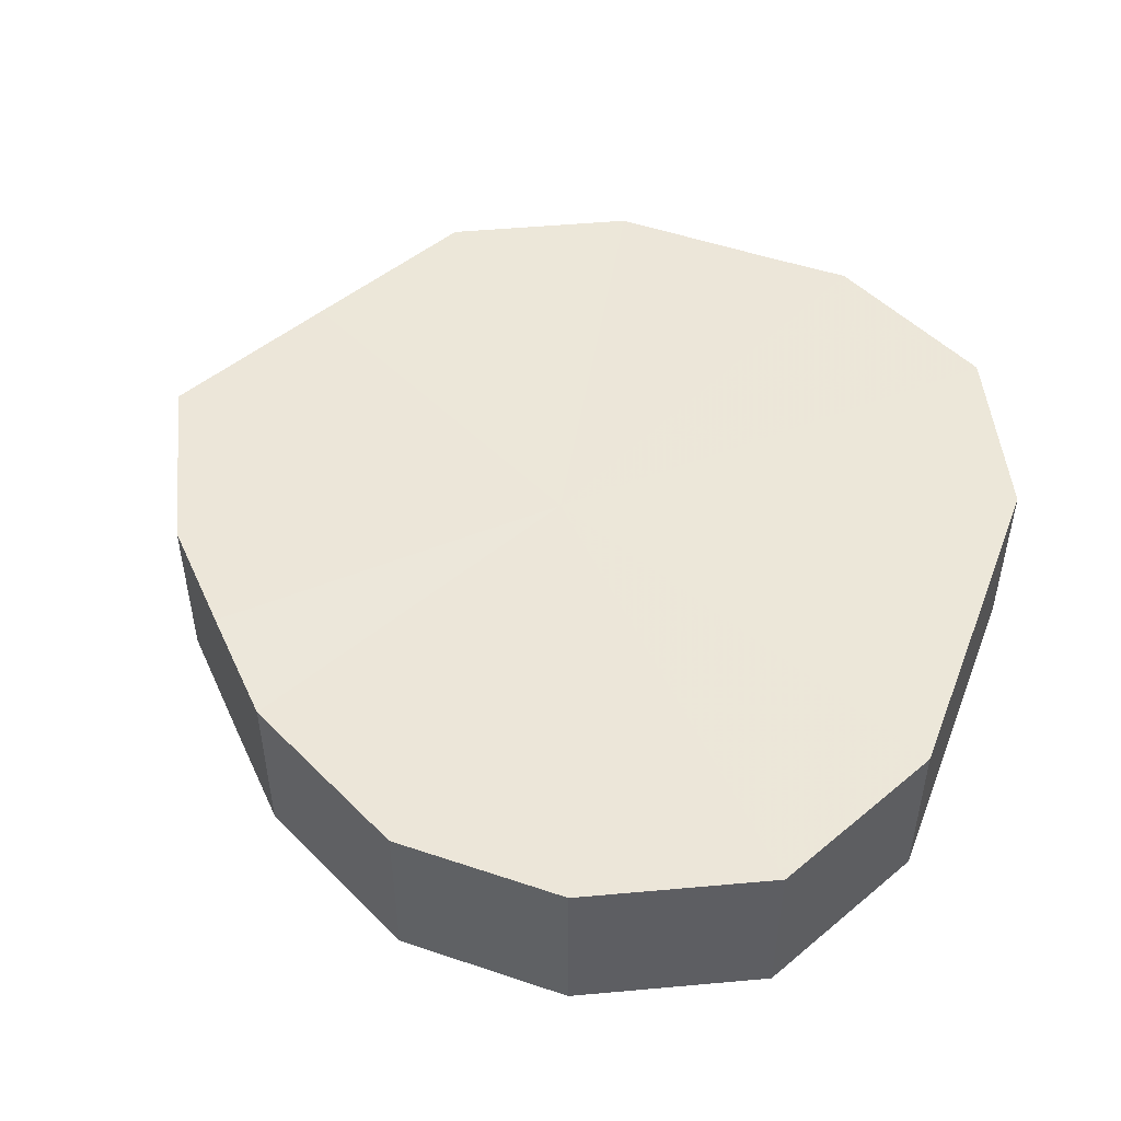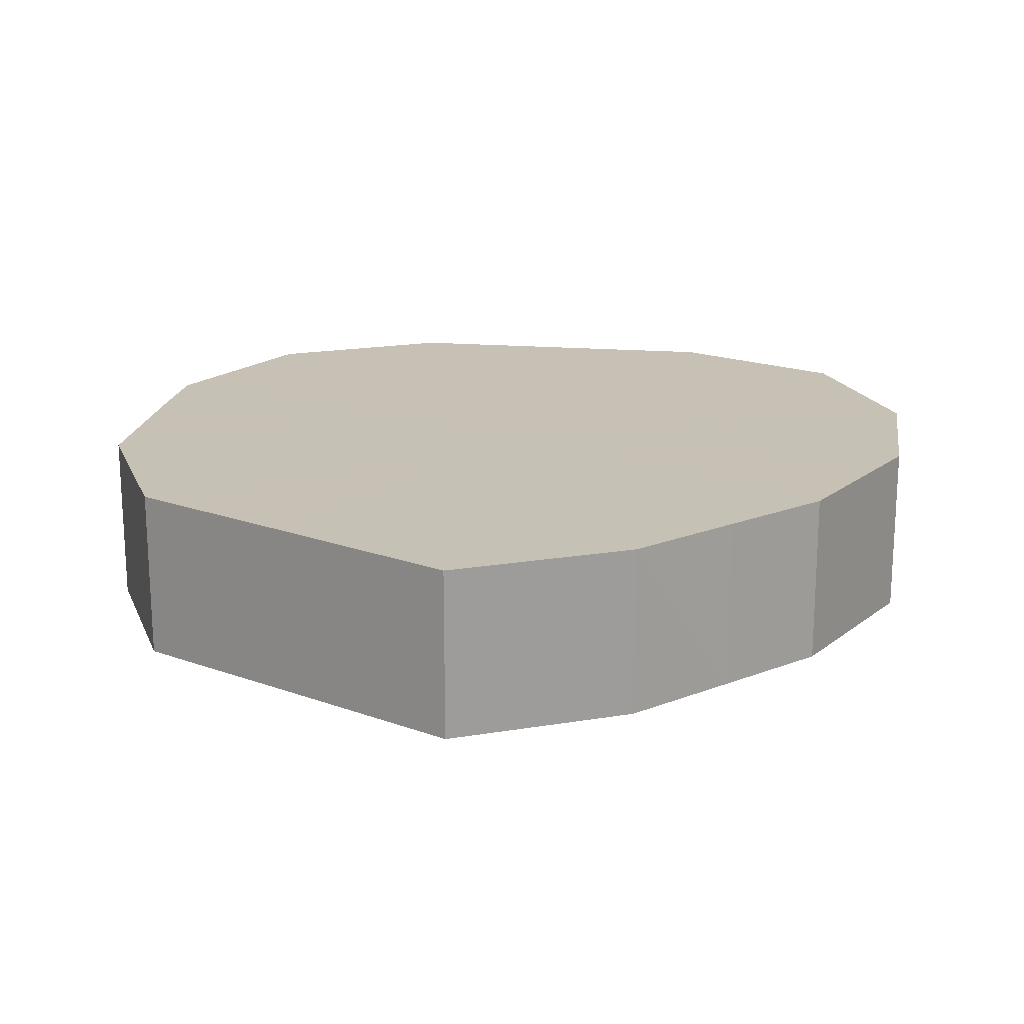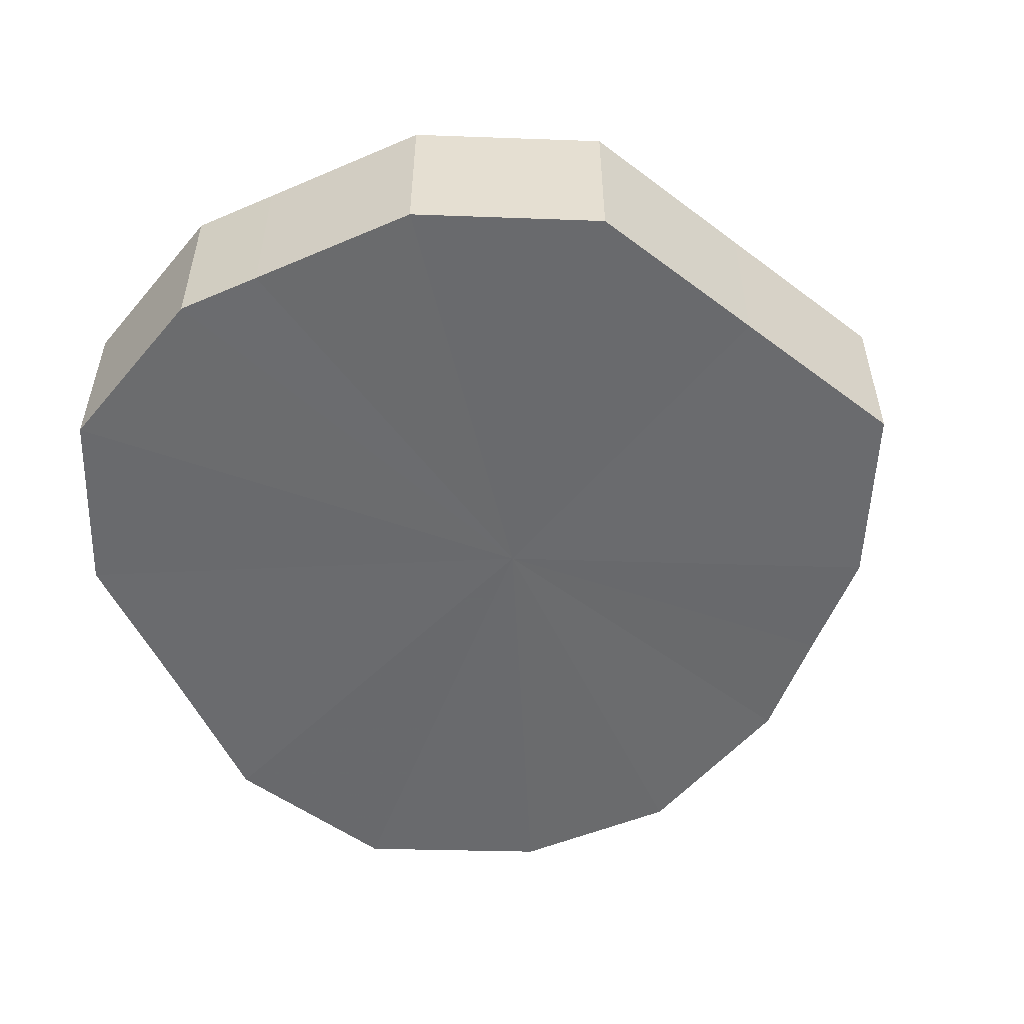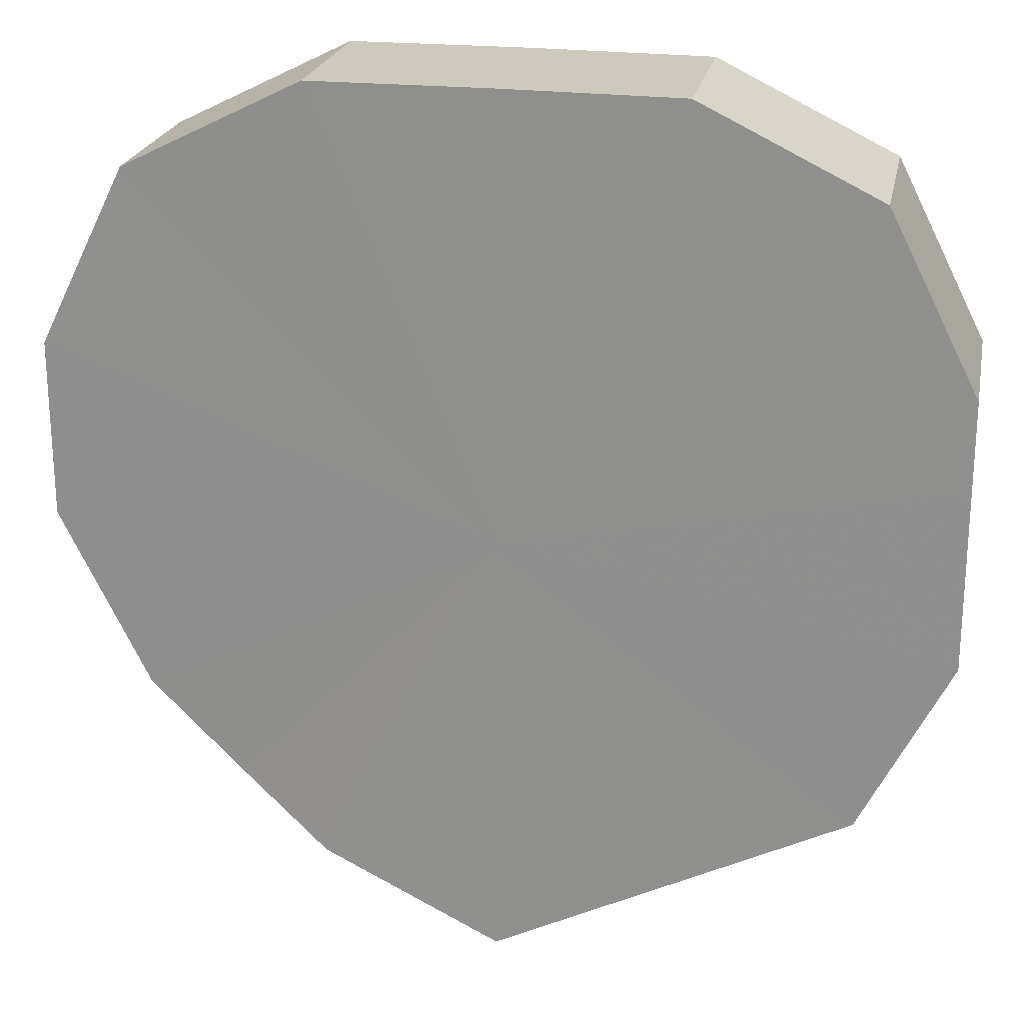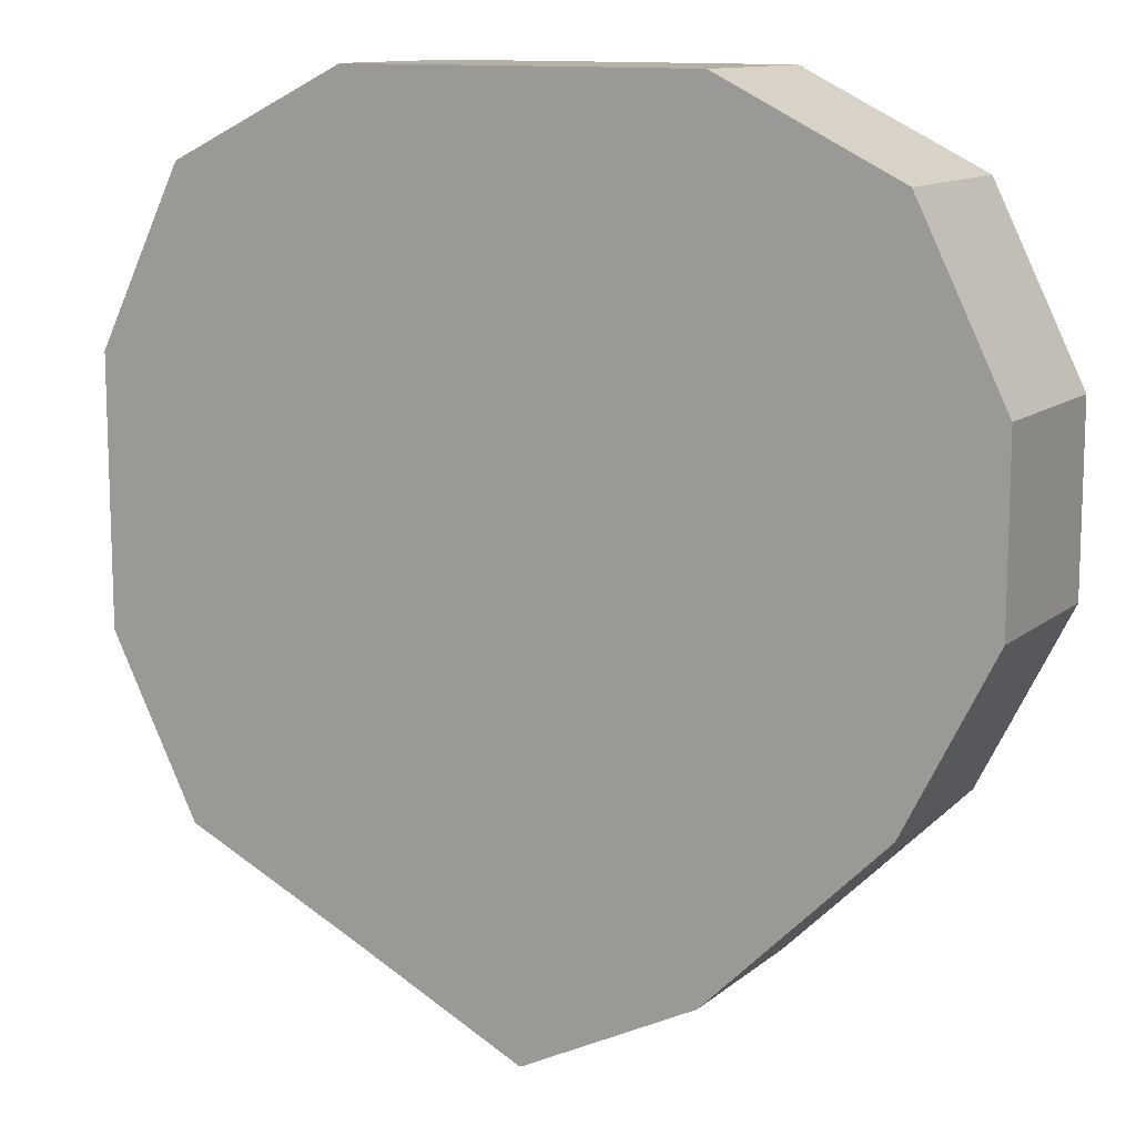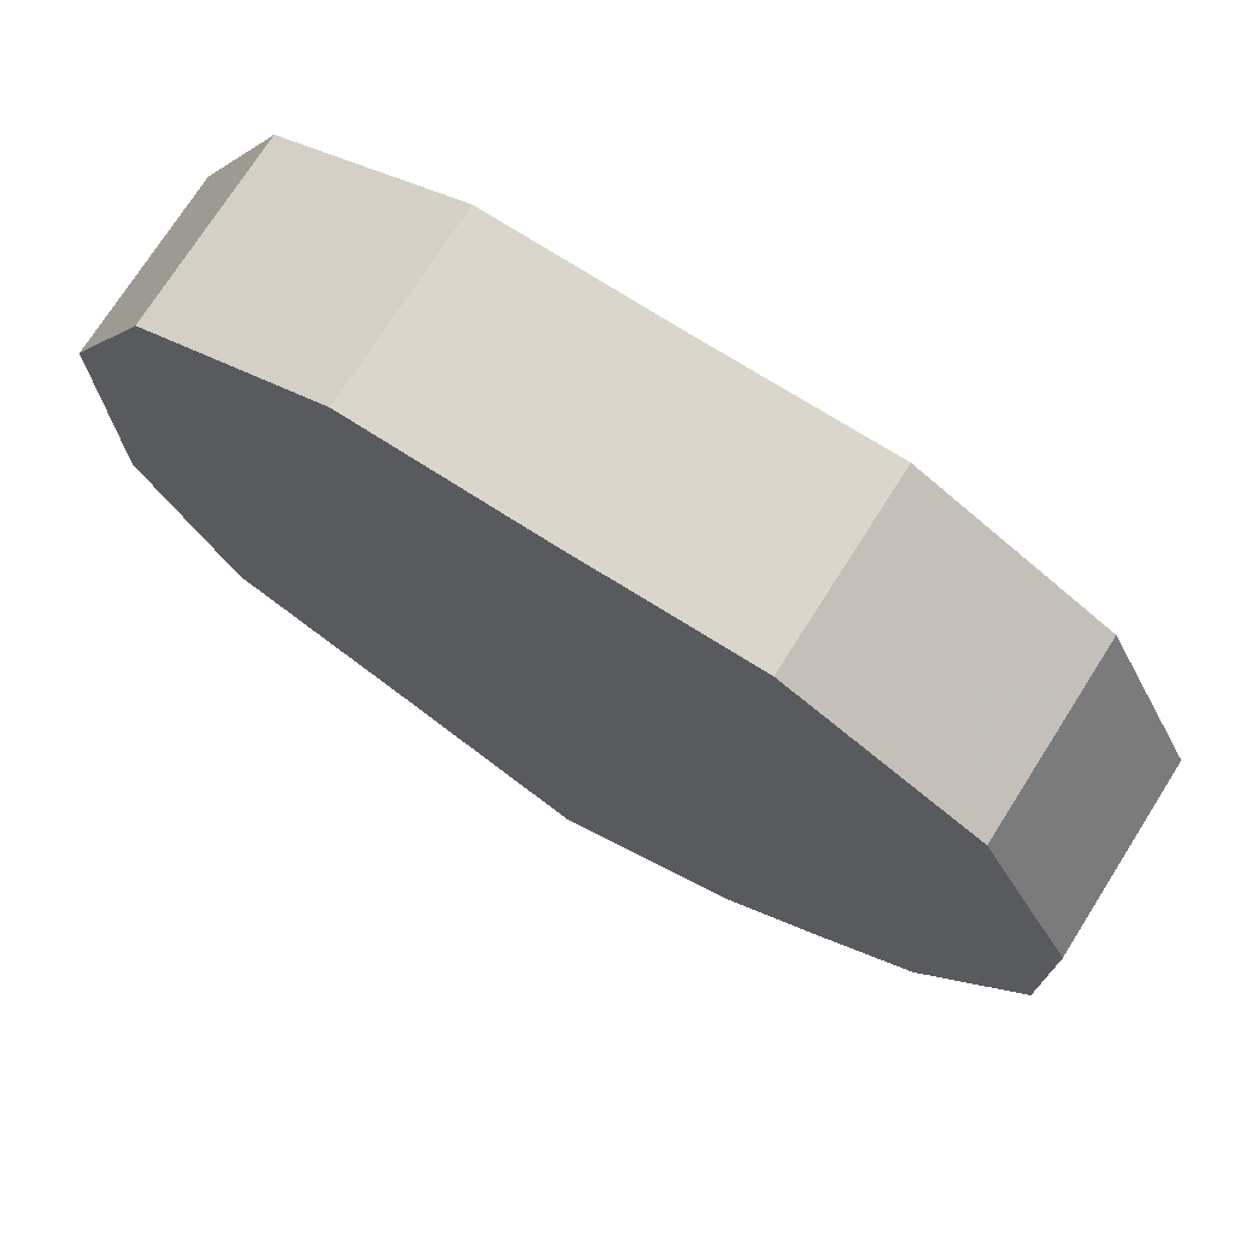
<metadata>
{"format":"obj","ext":"obj","renderer":"f3d","projection":"perspective","resolution":1024,"background":"white","views":[{"elev":49.5,"azim":110.9,"up":"+Z"},{"elev":18.6,"azim":8.5,"up":"+Z"},{"elev":-53.3,"azim":-65.4,"up":"+Z"},{"elev":22.6,"azim":-169.0,"up":"+Y"},{"elev":11.9,"azim":29.1,"up":"+Y"},{"elev":73.9,"azim":32.4,"up":"+Y"}]}
</metadata>
<code>
o 22005
v 2225 1865 10.92
v 2225 1865 10.92
v 2225 1865 10.94
v 2225 1865 10.92
v 2225 1865 10.94
v 2225 1865 10.92
v 2225 1865 10.94
v 2225 1865 10.92
v 2225 1865 10.94
v 2225 1865 10.92
v 2225 1865 10.94
v 2225 1865 10.92
v 2225 1865 10.94
v 2225 1865 10.92
v 2225 1865 10.94
v 2225 1865 10.92
v 2225 1865 10.94
v 2225 1865 10.92
v 2225 1865 10.94
v 2225 1865 10.92
v 2225 1865 10.94
v 2225 1865 10.92
v 2225 1865 10.94
v 2225 1865 10.92
v 2225 1865 10.94
v 2225 1865 10.92
v 2225 1865 10.94
v 2225 1865 10.92
v 2225 1865 10.94
v 2225 1865 10.92
v 2225 1865 10.94
v 2225 1865 10.94
v 2225 1865 10.94
v 2225 1865 10.92
v 2225 1865 10.94
v 2225 1865 10.92
v 2225 1865 10.94
v 2225 1865 10.94
v 2225 1865 10.92
v 2225 1865 10.94
v 2225 1865 10.92
v 2225 1865 10.92
v 2225 1865 10.94
v 2225 1865 10.94
v 2225 1865 10.92
v 2225 1865 10.94
v 2225 1865 10.92
v 2225 1865 10.92
v 2225 1865 10.94
v 2225 1865 10.94
v 2225 1865 10.92
v 2225 1865 10.94
v 2225 1865 10.92
v 2225 1865 10.92
v 2225 1865 10.94
v 2225 1865 10.94
v 2225 1865 10.92
v 2225 1865 10.94
v 2225 1865 10.92
v 2225 1865 10.92
v 2225 1865 10.94
v 2225 1865 10.94
v 2225 1865 10.92
v 2225 1865 10.92
v 2225 1865 10.92
v 2225 1865 10.92
v 2225 1865 10.92
v 2225 1865 10.92
v 2225 1865 10.92
v 2225 1865 10.92
v 2225 1865 10.92
v 2225 1865 10.92
v 2225 1865 10.92
v 2225 1865 10.92
v 2225 1865 10.92
v 2225 1865 10.92
v 2225 1865 10.92
v 2225 1865 10.92
v 2225 1865 10.92
v 2225 1865 10.92
v 2225 1865 10.92
v 2225 1865 10.94
v 2225 1865 10.94
v 2225 1865 10.94
v 2225 1865 10.94
v 2225 1865 10.94
v 2225 1865 10.94
v 2225 1865 10.94
v 2225 1865 10.94
v 2225 1865 10.94
v 2225 1865 10.94
v 2225 1865 10.94
v 2225 1865 10.94
v 2225 1865 10.94
v 2225 1865 10.94
v 2225 1865 10.94
v 2225 1865 10.94
v 2225 1865 10.94
f 1 2 3
f 2 4 5
f 6 1 7
f 4 8 9
f 10 6 11
f 8 12 13
f 14 10 15
f 12 16 17
f 18 14 19
f 16 20 21
f 22 18 23
f 20 24 25
f 26 22 27
f 24 28 29
f 30 26 31
f 28 30 32
f 33 34 35
f 35 36 37
f 38 39 33
f 40 41 38
f 37 42 43
f 44 45 40
f 46 47 44
f 43 48 49
f 50 51 46
f 52 53 50
f 49 54 55
f 56 57 52
f 58 59 56
f 55 60 61
f 62 63 58
f 61 64 62
f 65 66 67
f 65 68 66
f 65 67 69
f 65 70 68
f 65 69 71
f 65 72 70
f 65 71 73
f 65 74 72
f 65 73 75
f 65 76 74
f 65 75 77
f 65 78 76
f 65 77 79
f 65 80 78
f 65 79 81
f 65 81 80
f 82 83 84
f 82 85 83
f 82 84 86
f 82 87 85
f 82 86 88
f 82 89 87
f 82 88 90
f 82 91 89
f 82 90 92
f 82 93 91
f 82 92 94
f 82 95 93
f 82 94 96
f 82 97 95
f 82 96 98
f 82 98 97

</code>
